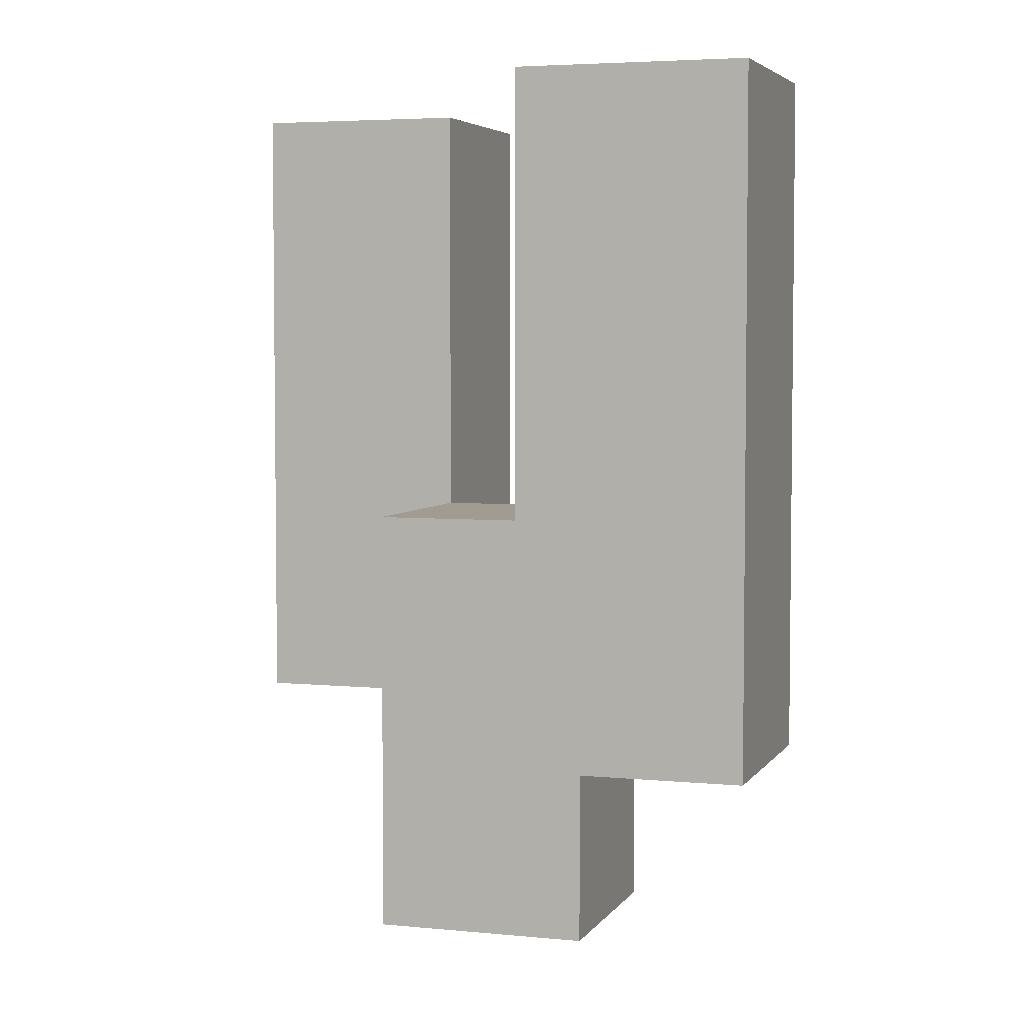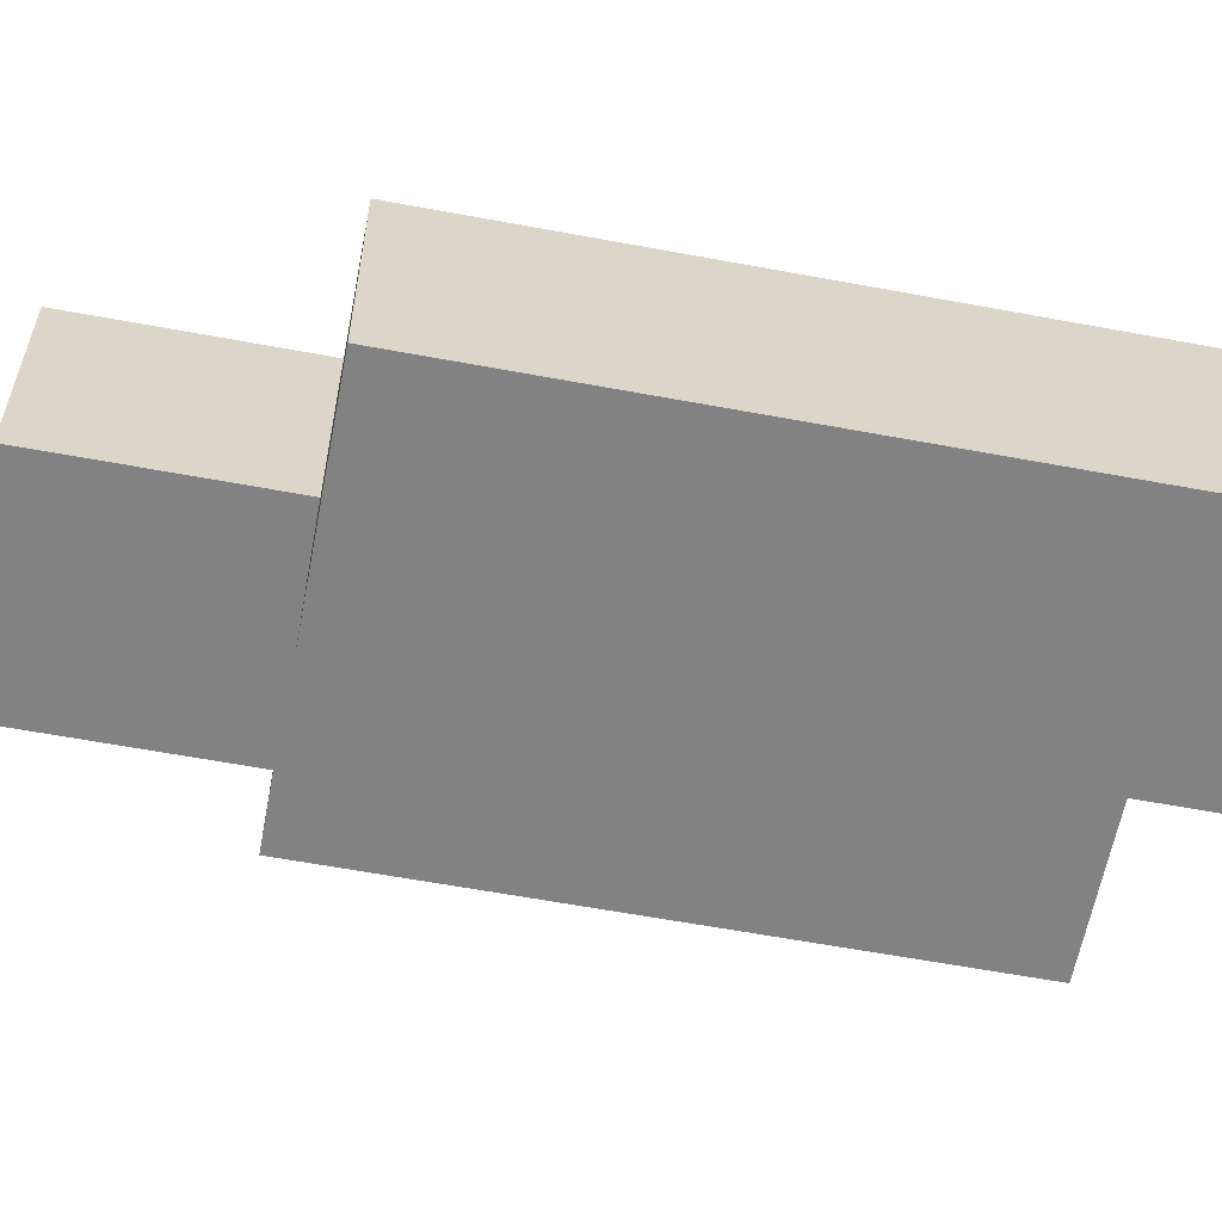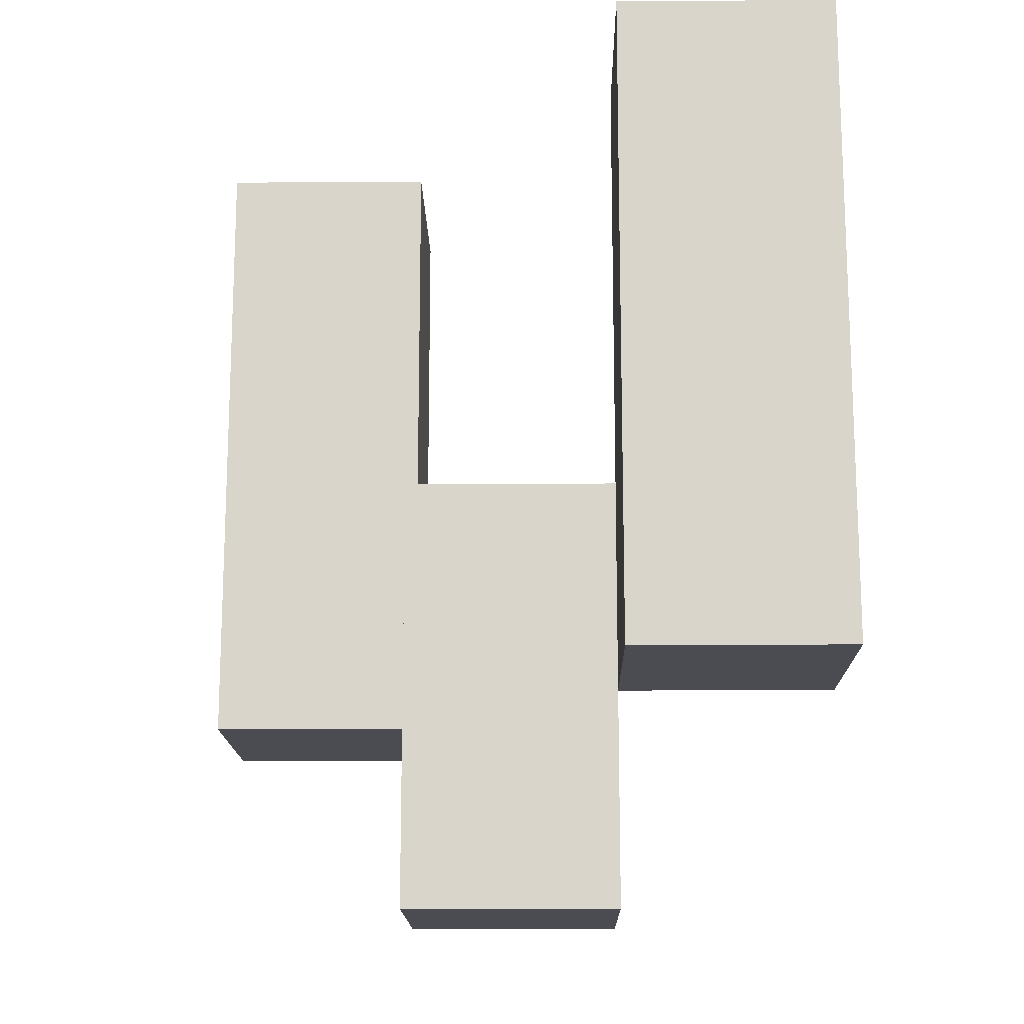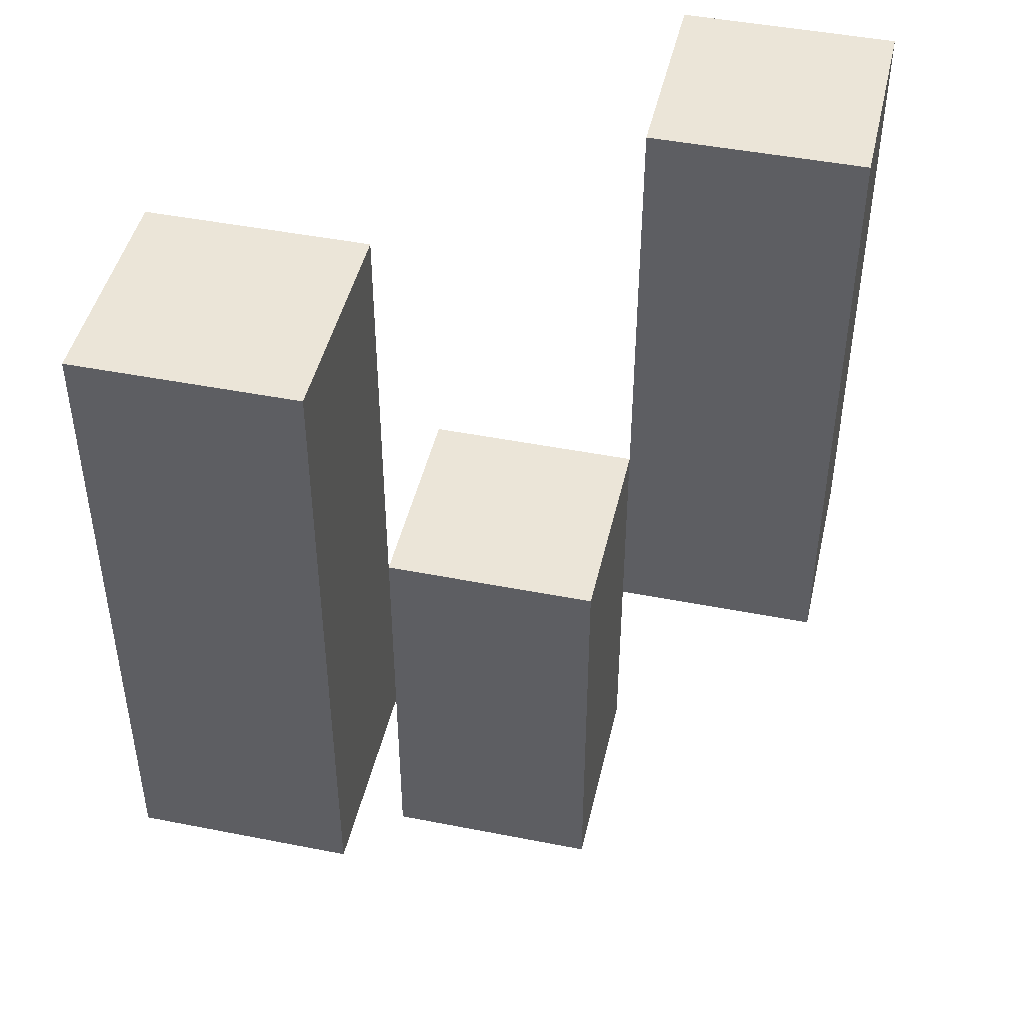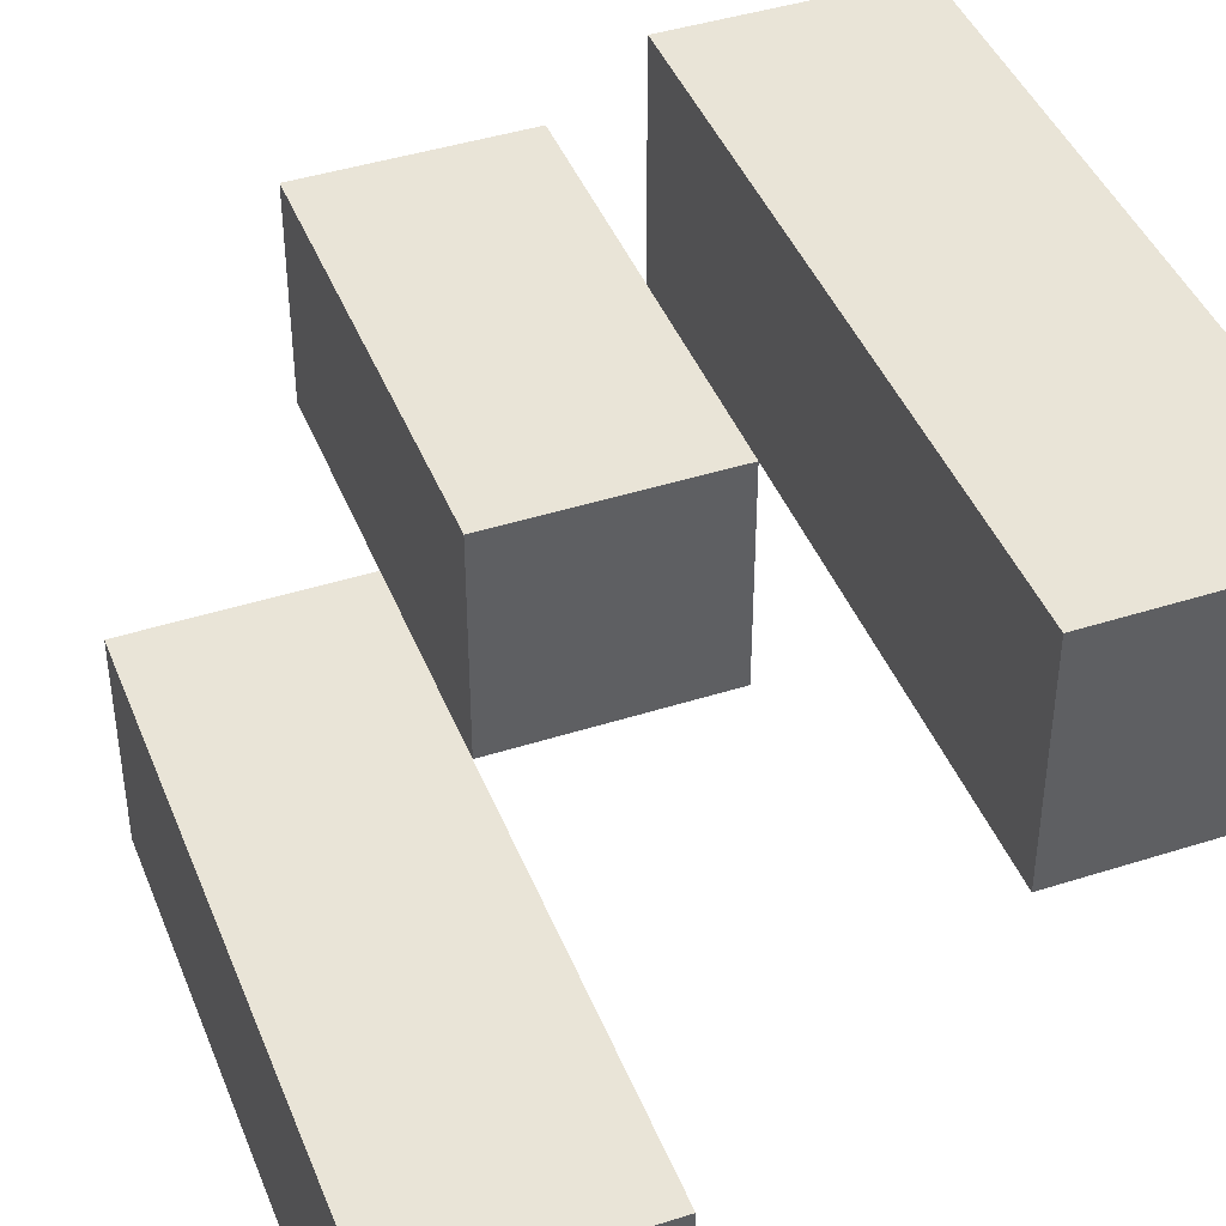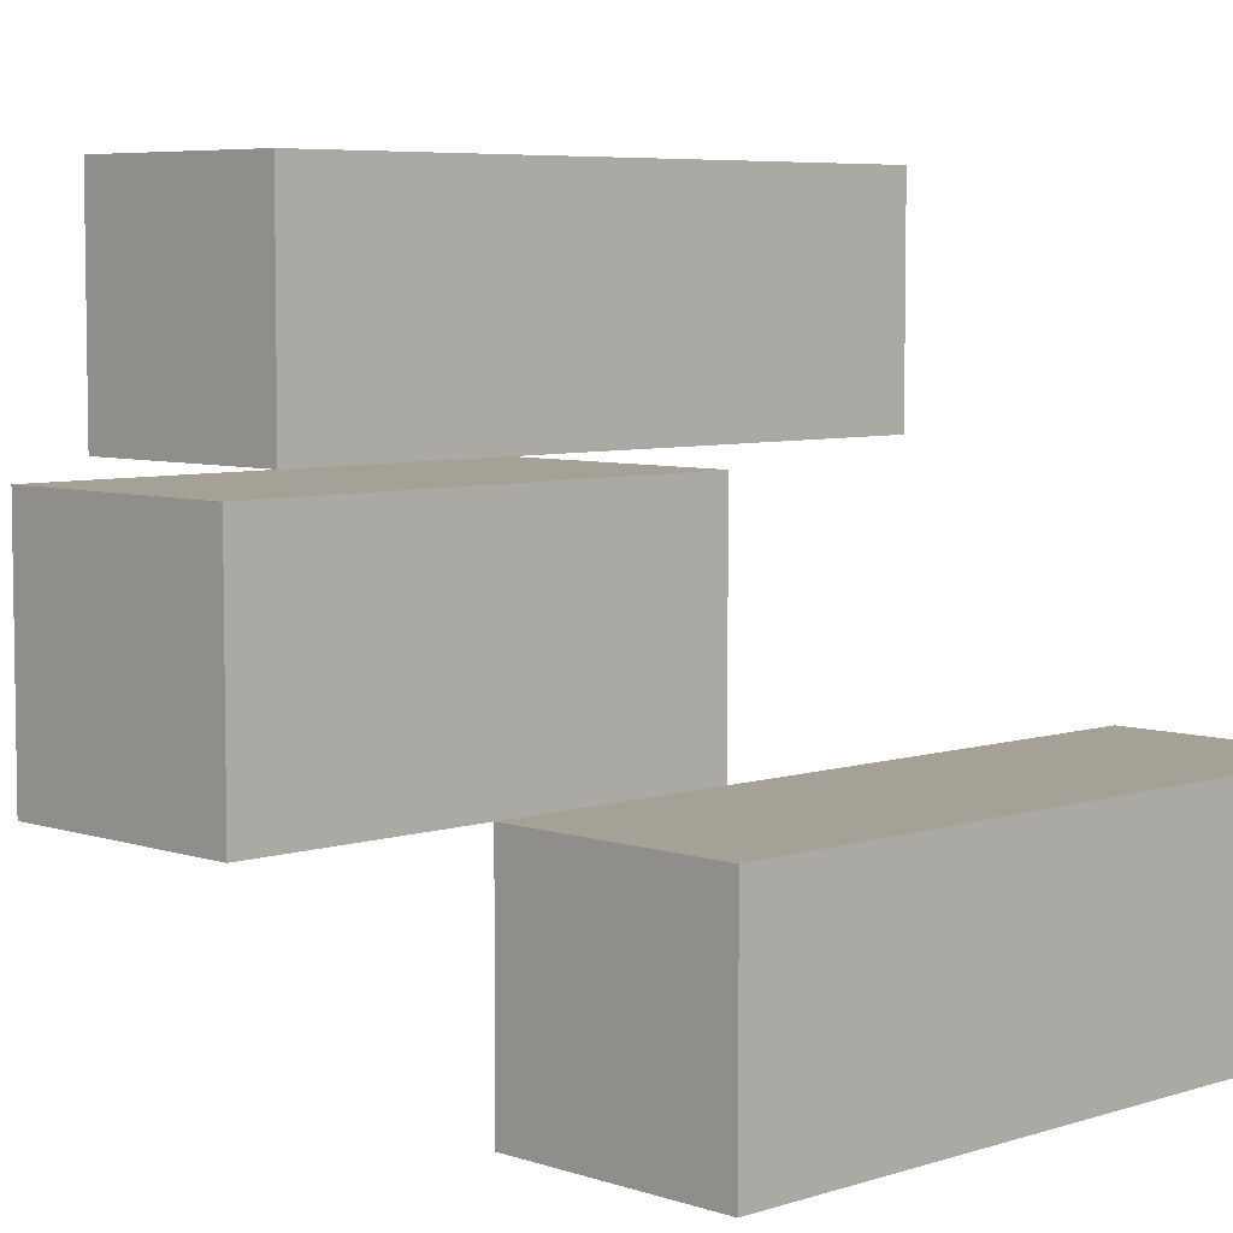
<metadata>
{"format":"obj","ext":"obj","renderer":"f3d","projection":"perspective","resolution":1024,"background":"white","views":[{"elev":4.4,"azim":-72.0,"up":"+Y"},{"elev":-60.7,"azim":79.2,"up":"+Z"},{"elev":-15.5,"azim":-89.1,"up":"+Y"},{"elev":45.6,"azim":12.8,"up":"+Y"},{"elev":42.9,"azim":159.2,"up":"+Z"},{"elev":6.0,"azim":45.5,"up":"+Z"}]}
</metadata>
<code>
o
v -2.6 1 39.9
v -2.6 1 39.8
v -2.6 1.3 39.9
v -2.6 1.3 39.8
v -2.5 0.9 39.8
v -2.5 0.9 39.7
v -2.5 1 39.8
v -2.5 1.1 39.8
v -2.5 1.1 39.7
v -2.4 1 39.7
v -2.4 1 39.6
v -2.4 1.1 39.7
v -2.4 1.3 39.7
v -2.4 1.3 39.6
v -2.5 1 39.9
v -2.5 1 39.8
v -2.5 1.1 39.8
v -2.5 1.3 39.9
v -2.5 1.3 39.8
v -2.4 0.9 39.8
v -2.4 0.9 39.7
v -2.4 1 39.7
v -2.4 1.1 39.8
v -2.4 1.1 39.7
v -2.3 1 39.7
v -2.3 1 39.6
v -2.3 1.3 39.7
v -2.3 1.3 39.6
v -2.6 1 39.9
v -2.6 1.3 39.9
v -2.5 1 39.9
v -2.5 1.3 39.9
v -2.5 0.9 39.8
v -2.5 1 39.8
v -2.5 1.1 39.8
v -2.4 0.9 39.8
v -2.4 1.1 39.8
v -2.4 1 39.7
v -2.4 1.1 39.7
v -2.4 1.3 39.7
v -2.3 1 39.7
v -2.3 1.3 39.7
v -2.6 1 39.8
v -2.6 1.3 39.8
v -2.5 1 39.8
v -2.5 1.1 39.8
v -2.5 1.3 39.8
v -2.5 0.9 39.7
v -2.5 1.1 39.7
v -2.4 0.9 39.7
v -2.4 1 39.7
v -2.4 1.1 39.7
v -2.4 1 39.6
v -2.4 1.3 39.6
v -2.3 1 39.6
v -2.3 1.3 39.6
v -2.5 0.9 39.8
v -2.4 0.9 39.8
v -2.5 0.9 39.7
v -2.4 0.9 39.7
v -2.6 1 39.9
v -2.5 1 39.9
v -2.6 1 39.8
v -2.5 1 39.8
v -2.4 1 39.7
v -2.3 1 39.7
v -2.4 1 39.6
v -2.3 1 39.6
v -2.5 1.1 39.8
v -2.4 1.1 39.8
v -2.5 1.1 39.7
v -2.4 1.1 39.7
v -2.6 1.3 39.9
v -2.5 1.3 39.9
v -2.6 1.3 39.8
v -2.5 1.3 39.8
v -2.4 1.3 39.7
v -2.3 1.3 39.7
v -2.4 1.3 39.6
v -2.3 1.3 39.6
f 3 2 1
f 4 2 3
f 7 6 5
f 8 6 7
f 9 6 8
f 12 11 10
f 13 11 12
f 14 11 13
f 15 16 17
f 15 17 18
f 18 17 19
f 20 21 22
f 20 22 23
f 23 22 24
f 25 26 27
f 27 26 28
f 31 30 29
f 32 30 31
f 36 34 33
f 36 35 34
f 37 35 36
f 41 39 38
f 41 40 39
f 42 40 41
f 43 44 45
f 45 44 46
f 46 44 47
f 48 49 50
f 50 49 51
f 51 49 52
f 53 54 55
f 55 54 56
f 59 58 57
f 60 58 59
f 63 62 61
f 64 62 63
f 67 66 65
f 68 66 67
f 69 70 71
f 71 70 72
f 73 74 75
f 75 74 76
f 77 78 79
f 79 78 80

</code>
